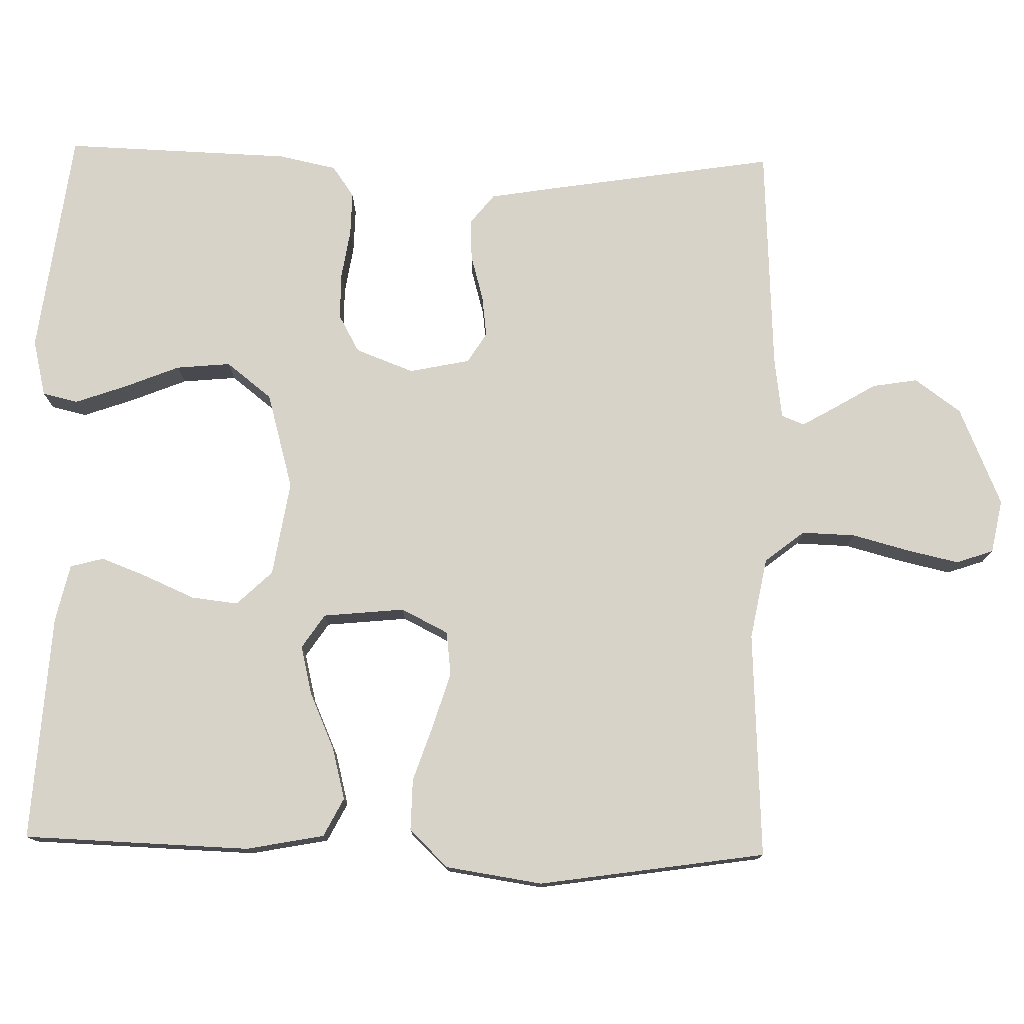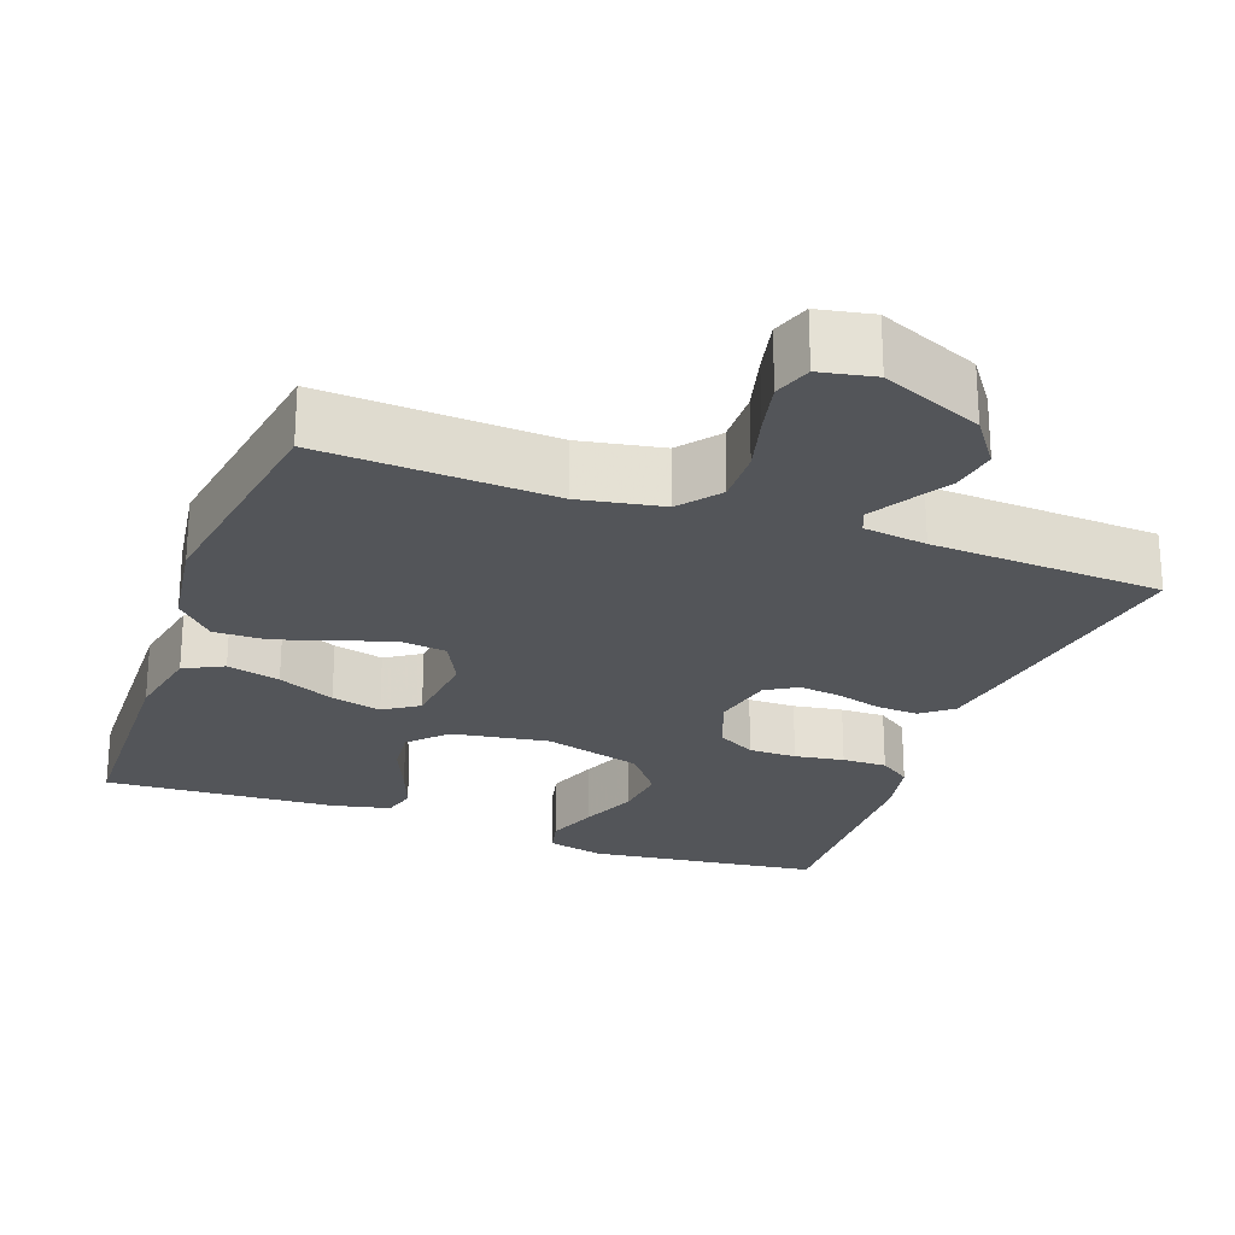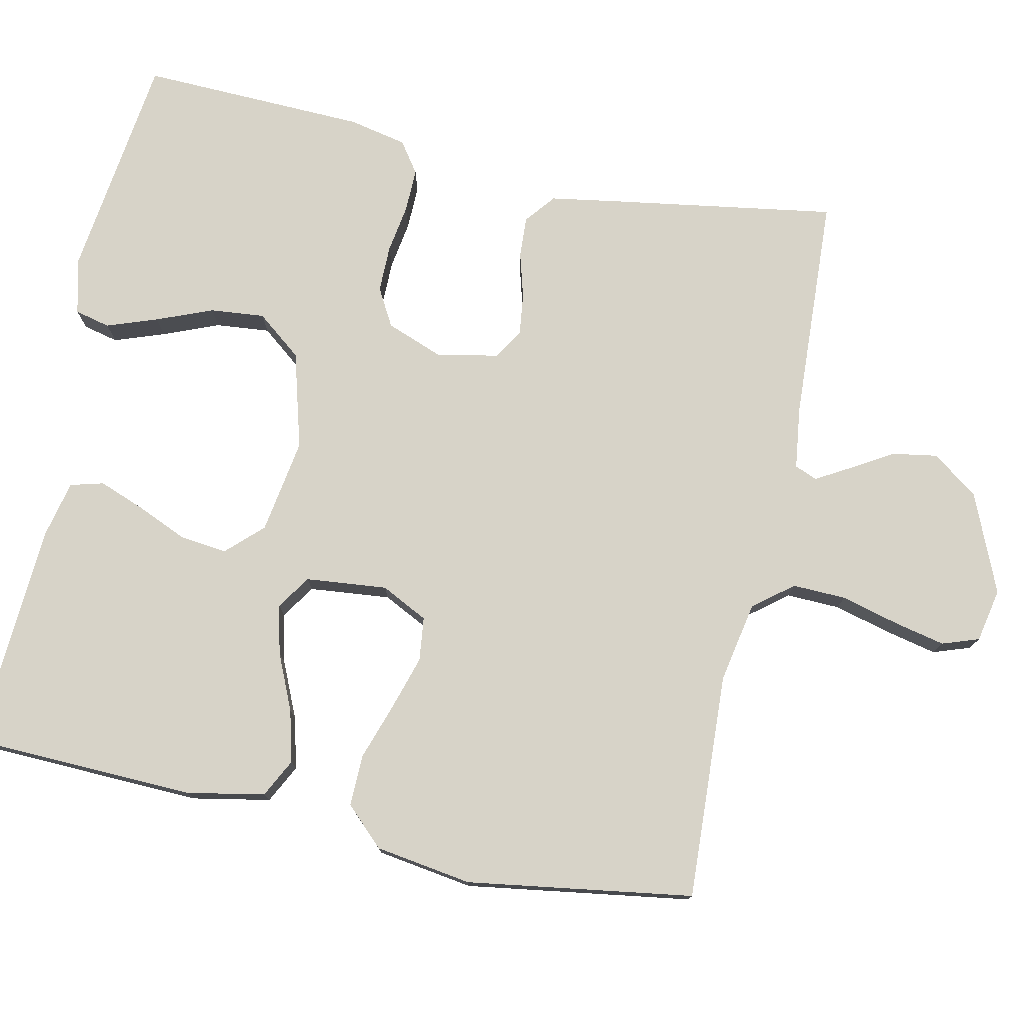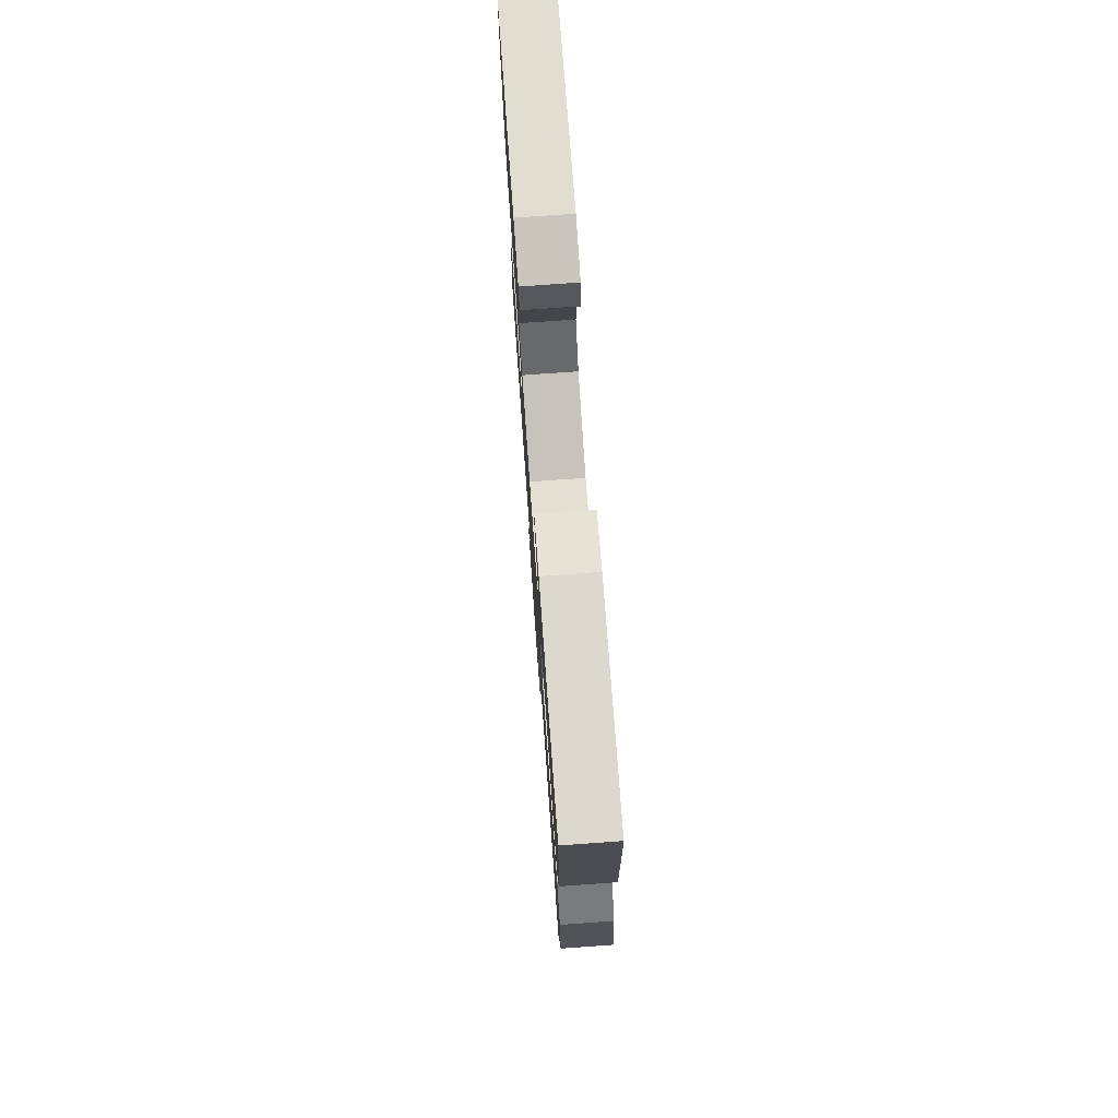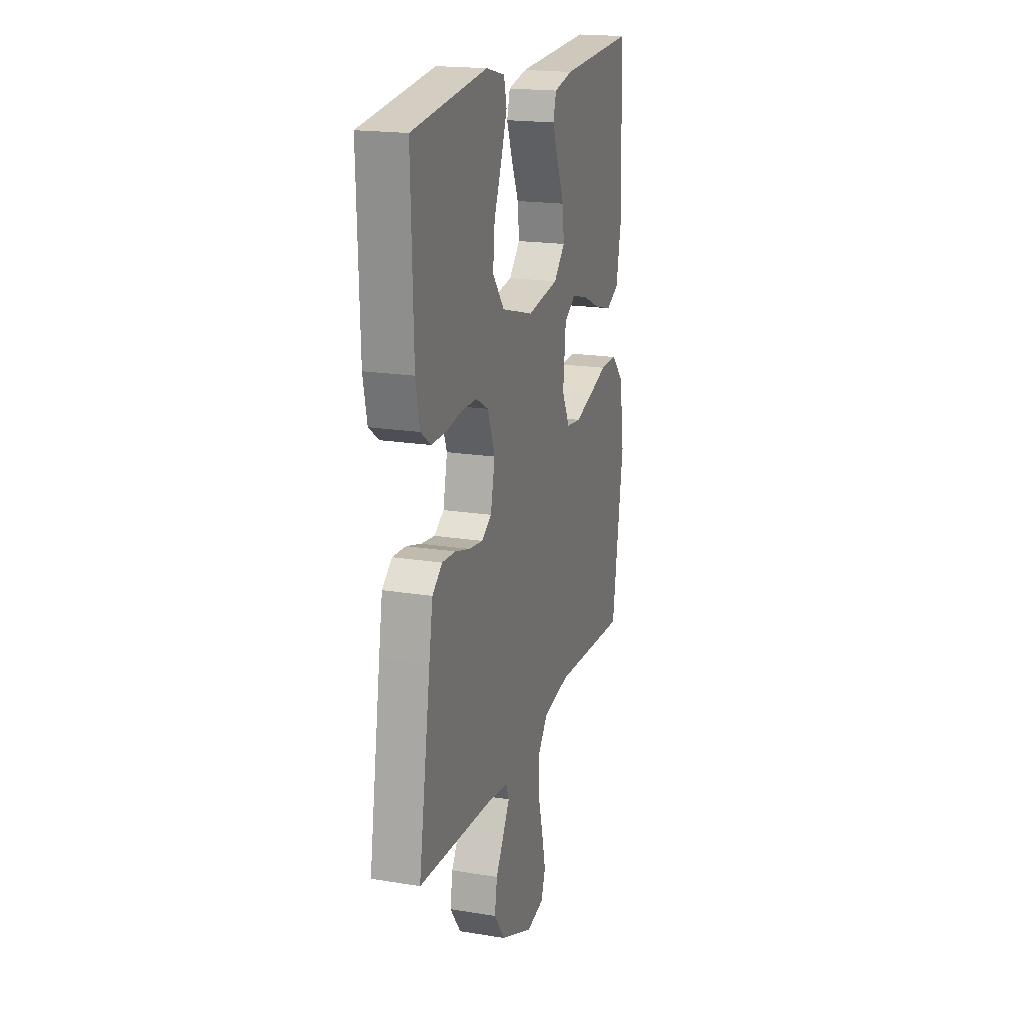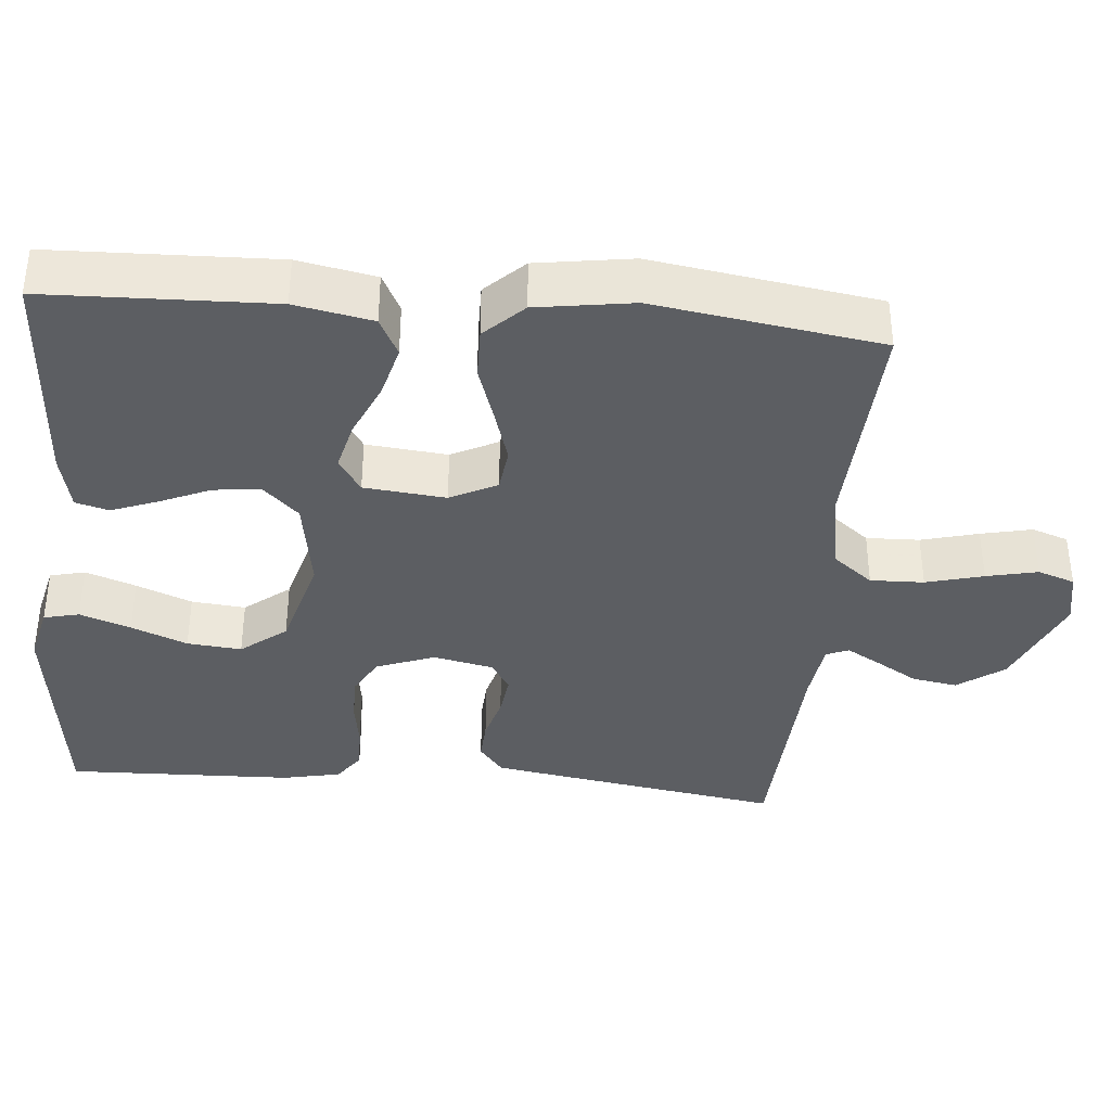
<metadata>
{"format":"obj","ext":"obj","renderer":"f3d","projection":"perspective","resolution":1024,"background":"white","views":[{"elev":76.9,"azim":91.4,"up":"+Y"},{"elev":-24.5,"azim":159.9,"up":"+Y"},{"elev":76.9,"azim":102.2,"up":"+Y"},{"elev":75.8,"azim":85.9,"up":"+Z"},{"elev":18.8,"azim":-72.7,"up":"+Z"},{"elev":-37.6,"azim":85.0,"up":"+Y"}]}
</metadata>
<code>
v -0.5 0.07 -0.5
v -0.452 0.07 -0.2
v -0.437 0.07 -0.11
v -0.397 0.07 -0.078
v -0.343 0.07 -0.081
v -0.283 0.07 -0.098
v -0.228 0.07 -0.105
v -0.188 0.07 -0.08
v -0.171 0.07 0
v -0.2 0.07 0.077
v -0.25 0.07 0.105
v -0.312 0.07 0.105
v -0.376 0.07 0.095
v -0.434 0.07 0.094
v -0.475 0.07 0.123
v -0.491 0.07 0.2
v -0.5 0.07 0.5
v -0.2 0.07 0.538
v -0.125 0.07 0.52
v -0.114 0.07 0.473
v -0.138 0.07 0.406
v -0.168 0.07 0.332
v -0.175 0.07 0.26
v -0.128 0.07 0.2
v 0 0.07 0.164
v 0.126 0.07 0.184
v 0.171 0.07 0.231
v 0.164 0.07 0.293
v 0.135 0.07 0.36
v 0.112 0.07 0.421
v 0.124 0.07 0.465
v 0.2 0.07 0.482
v 0.5 0.07 0.5
v 0.509 0.07 0.2
v 0.489 0.07 0.097
v 0.438 0.07 0.071
v 0.369 0.07 0.089
v 0.295 0.07 0.122
v 0.23 0.07 0.138
v 0.185 0.07 0.108
v 0.174 0.07 0
v 0.205 0.07 -0.062
v 0.263 0.07 -0.069
v 0.335 0.07 -0.047
v 0.41 0.07 -0.022
v 0.478 0.07 -0.021
v 0.527 0.07 -0.072
v 0.546 0.07 -0.2
v 0.5 0.07 -0.5
v 0.2 0.07 -0.484
v 0.092 0.07 -0.504
v 0.051 0.07 -0.556
v 0.053 0.07 -0.627
v 0.073 0.07 -0.703
v 0.088 0.07 -0.771
v 0.071 0.07 -0.82
v 0 0.07 -0.834
v -0.131 0.07 -0.778
v -0.175 0.07 -0.717
v -0.165 0.07 -0.657
v -0.132 0.07 -0.602
v -0.106 0.07 -0.557
v -0.118 0.07 -0.527
v -0.2 0.07 -0.516
v -0.5 0 -0.5
v -0.452 0 -0.2
v -0.437 0 -0.11
v -0.397 0 -0.078
v -0.343 0 -0.081
v -0.283 0 -0.098
v -0.228 0 -0.105
v -0.188 0 -0.08
v -0.171 0 0
v -0.2 0 0.077
v -0.25 0 0.105
v -0.312 0 0.105
v -0.376 0 0.095
v -0.434 0 0.094
v -0.475 0 0.123
v -0.491 0 0.2
v -0.5 0 0.5
v -0.2 0 0.538
v -0.125 0 0.52
v -0.114 0 0.473
v -0.138 0 0.406
v -0.168 0 0.332
v -0.175 0 0.26
v -0.128 0 0.2
v 0 0 0.164
v 0.126 0 0.184
v 0.171 0 0.231
v 0.164 0 0.293
v 0.135 0 0.36
v 0.112 0 0.421
v 0.124 0 0.465
v 0.2 0 0.482
v 0.5 0 0.5
v 0.509 0 0.2
v 0.489 0 0.097
v 0.438 0 0.071
v 0.369 0 0.089
v 0.295 0 0.122
v 0.23 0 0.138
v 0.185 0 0.108
v 0.174 0 0
v 0.205 0 -0.062
v 0.263 0 -0.069
v 0.335 0 -0.047
v 0.41 0 -0.022
v 0.478 0 -0.021
v 0.527 0 -0.072
v 0.546 0 -0.2
v 0.5 0 -0.5
v 0.2 0 -0.484
v 0.092 0 -0.504
v 0.051 0 -0.556
v 0.053 0 -0.627
v 0.073 0 -0.703
v 0.088 0 -0.771
v 0.071 0 -0.82
v 0 0 -0.834
v -0.131 0 -0.778
v -0.175 0 -0.717
v -0.165 0 -0.657
v -0.132 0 -0.602
v -0.106 0 -0.557
v -0.118 0 -0.527
v -0.2 0 -0.516
f 58 59 60 61
f 58 61 62
f 57 58 62
f 56 57 62
f 53 54 55 56
f 53 56 62 63
f 47 48 49 50
f 47 50 51
f 44 45 46 47
f 43 44 47 51
f 42 43 51 52
f 35 36 37 38
f 35 38 39
f 34 35 39
f 33 34 39
f 32 33 39 40
f 28 29 30 31
f 28 31 32
f 27 28 32 40
f 19 20 21 22
f 17 18 19 22
f 17 22 23
f 16 17 23 24
f 12 13 14 15
f 11 12 15 16
f 3 4 5 6
f 3 6 7
f 64 1 2 3
f 63 64 3 7
f 52 53 63 7
f 41 42 52 7
f 26 27 40 41
f 25 26 41
f 11 16 24 25
f 10 11 25 41
f 9 10 41
f 8 9 41
f 7 8 41
f 125 124 123 122
f 126 125 122
f 126 122 121
f 126 121 120
f 120 119 118 117
f 127 126 120 117
f 114 113 112 111
f 115 114 111
f 111 110 109 108
f 115 111 108 107
f 116 115 107 106
f 102 101 100 99
f 103 102 99
f 103 99 98
f 103 98 97
f 104 103 97 96
f 95 94 93 92
f 96 95 92
f 104 96 92 91
f 86 85 84 83
f 86 83 82 81
f 87 86 81
f 88 87 81 80
f 79 78 77 76
f 80 79 76 75
f 70 69 68 67
f 71 70 67
f 67 66 65 128
f 71 67 128 127
f 71 127 117 116
f 71 116 106 105
f 105 104 91 90
f 105 90 89
f 89 88 80 75
f 105 89 75 74
f 105 74 73
f 105 73 72
f 105 72 71
f 1 65 66 2
f 2 66 67 3
f 3 67 68 4
f 4 68 69 5
f 5 69 70 6
f 6 70 71 7
f 7 71 72 8
f 8 72 73 9
f 9 73 74 10
f 10 74 75 11
f 11 75 76 12
f 12 76 77 13
f 13 77 78 14
f 14 78 79 15
f 15 79 80 16
f 16 80 81 17
f 17 81 82 18
f 18 82 83 19
f 19 83 84 20
f 20 84 85 21
f 21 85 86 22
f 22 86 87 23
f 23 87 88 24
f 24 88 89 25
f 25 89 90 26
f 26 90 91 27
f 27 91 92 28
f 28 92 93 29
f 29 93 94 30
f 30 94 95 31
f 31 95 96 32
f 32 96 97 33
f 33 97 98 34
f 34 98 99 35
f 35 99 100 36
f 36 100 101 37
f 37 101 102 38
f 38 102 103 39
f 39 103 104 40
f 40 104 105 41
f 41 105 106 42
f 42 106 107 43
f 43 107 108 44
f 44 108 109 45
f 45 109 110 46
f 46 110 111 47
f 47 111 112 48
f 48 112 113 49
f 49 113 114 50
f 50 114 115 51
f 51 115 116 52
f 52 116 117 53
f 53 117 118 54
f 54 118 119 55
f 55 119 120 56
f 56 120 121 57
f 57 121 122 58
f 58 122 123 59
f 59 123 124 60
f 60 124 125 61
f 61 125 126 62
f 62 126 127 63
f 63 127 128 64
f 64 128 65 1

</code>
